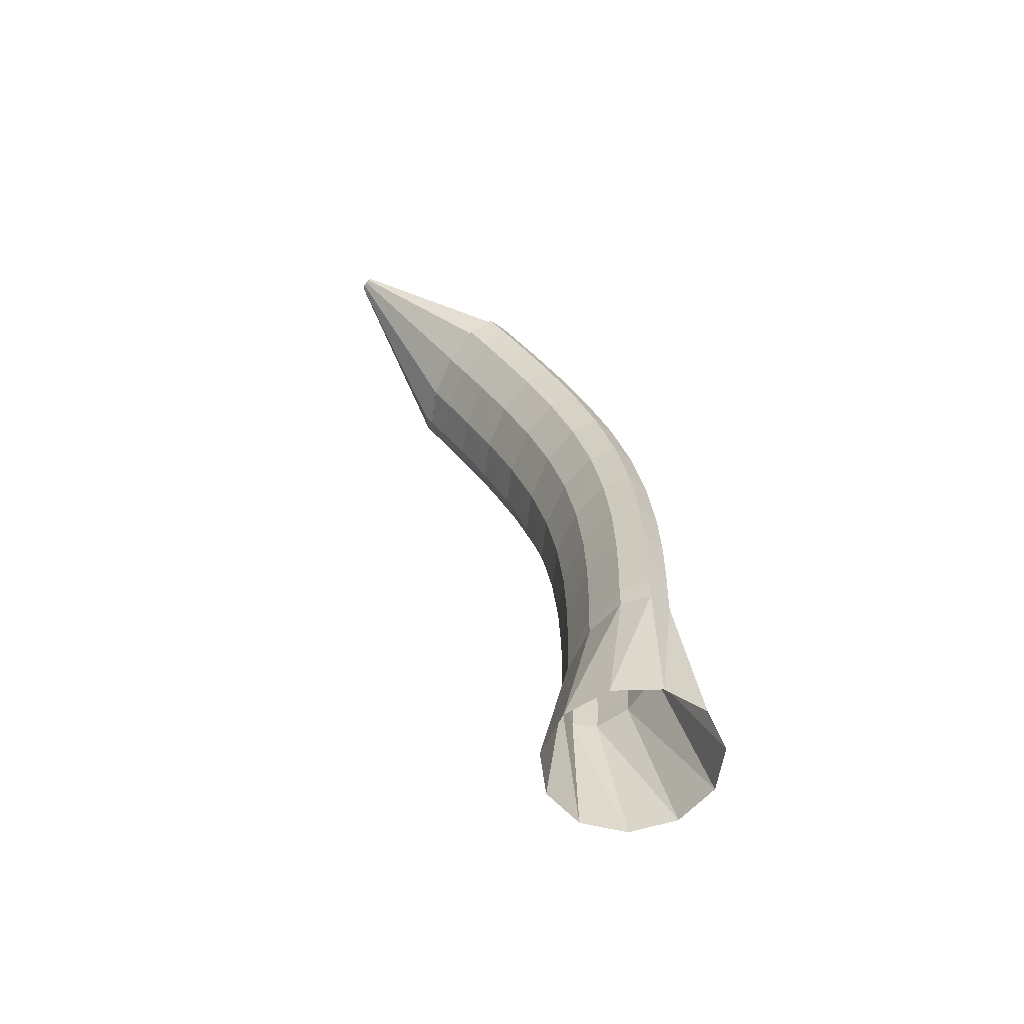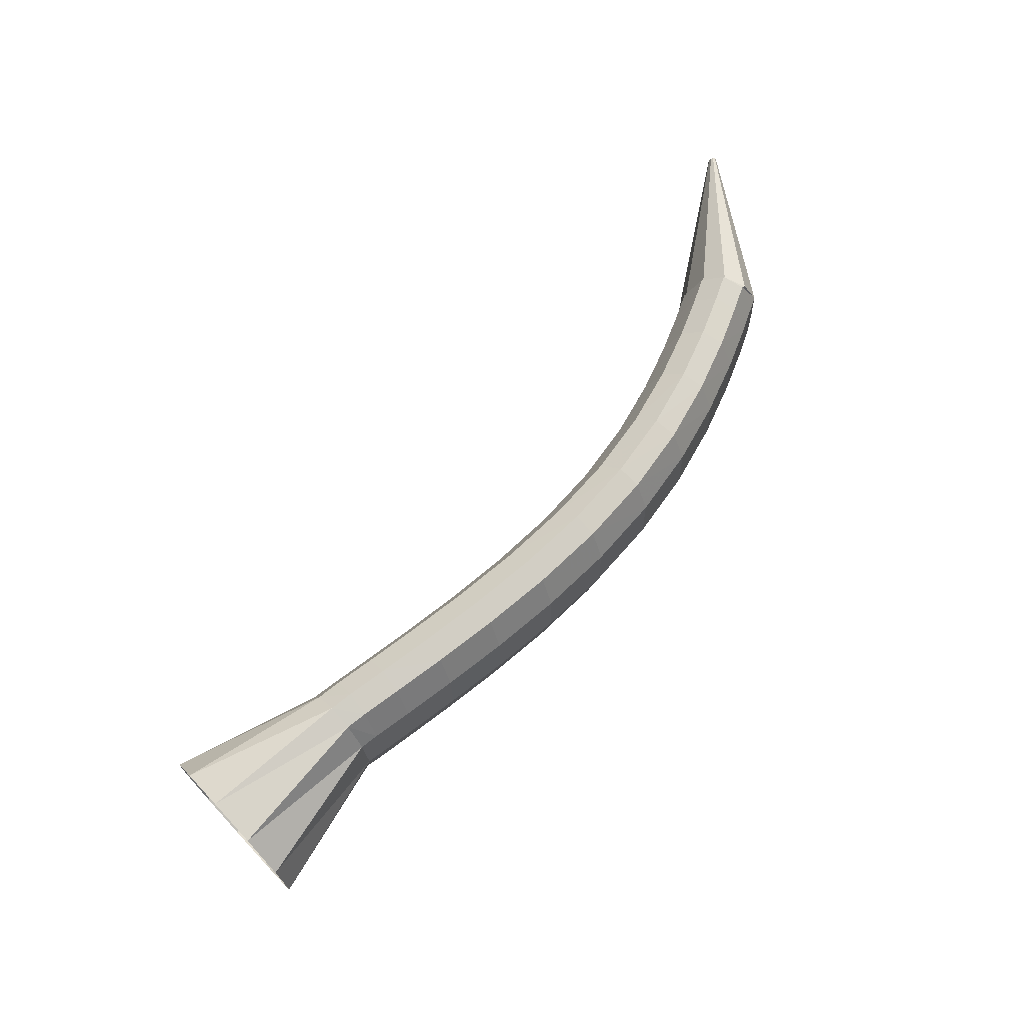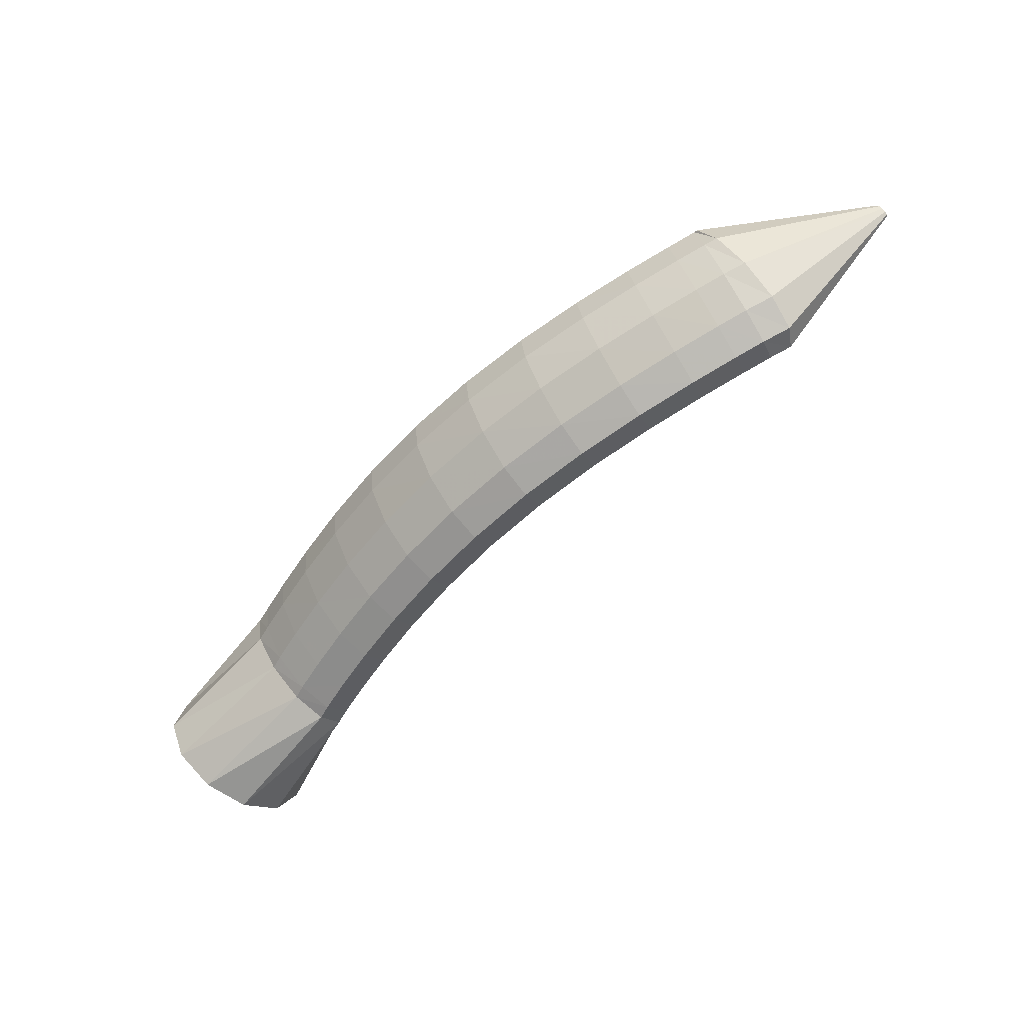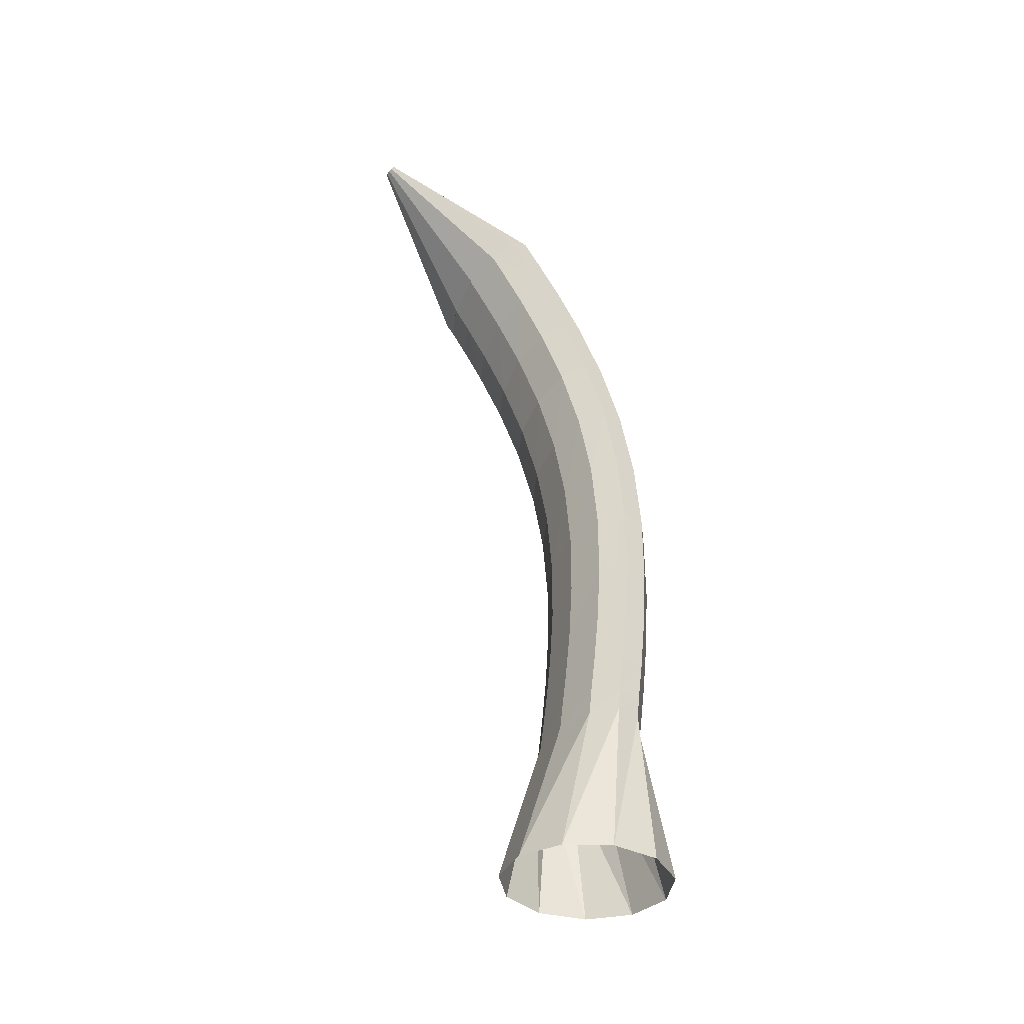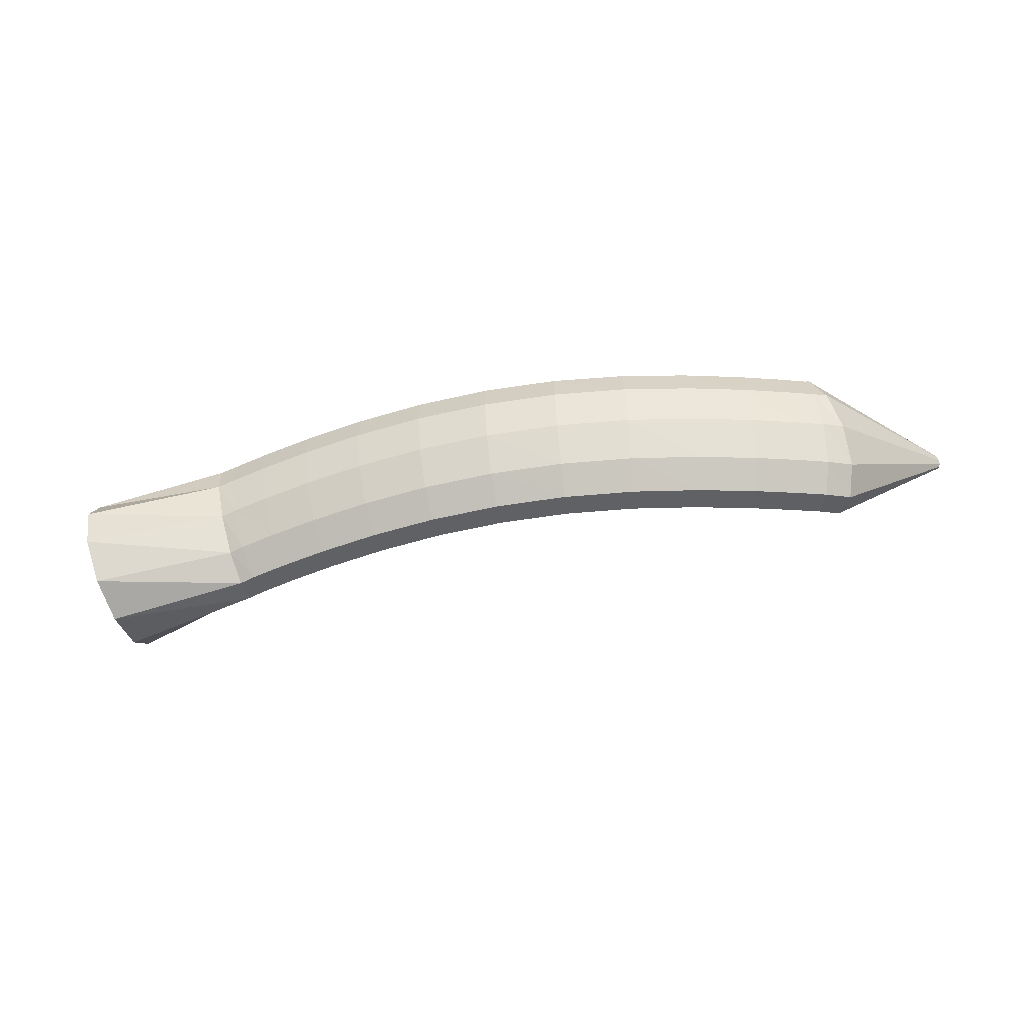
<metadata>
{"format":"obj","ext":"obj","renderer":"f3d","projection":"perspective","resolution":1024,"background":"white","views":[{"elev":12.3,"azim":66.6,"up":"+Z"},{"elev":39.9,"azim":121.1,"up":"+Z"},{"elev":-37.4,"azim":-147.0,"up":"+Z"},{"elev":33.7,"azim":71.6,"up":"+Z"},{"elev":39.7,"azim":-166.6,"up":"+Y"}]}
</metadata>
<code>
g tube1
v 153.5 159.1 100.3
v 152.2 157.7 98.24
v 151 155.2 97.48
v 150.3 152.6 98.21
v 150.4 150.6 100.2
v 151.1 149.9 102.8
v 152.4 150.6 105.2
v 153.7 152.7 106.7
v 154.7 155.3 106.7
v 155 157.7 105.3
v 154.6 159.2 102.9
v 153.5 159.1 100.3
v 145.5 159.6 104.2
v 144.3 158.5 102
v 143.3 157.1 100.9
v 142.8 155.7 101.1
v 143.1 154.9 102.6
v 144 154.8 104.9
v 145.2 155.6 107.3
v 146.4 156.9 109
v 147.1 158.4 109.5
v 147.2 159.5 108.7
v 146.6 160 106.7
v 145.5 159.6 104.2
v 144.7 160 104.5
v 143.5 158.9 102.3
v 142.4 157.5 101.1
v 141.9 156.2 101.4
v 142 155.4 102.9
v 142.8 155.4 105.3
v 143.9 156.2 107.7
v 145.1 157.5 109.5
v 146 158.9 110
v 146.2 160 109
v 145.7 160.4 107
v 144.7 160 104.5
v 142.7 160.9 105.1
v 141.6 159.8 102.9
v 140.6 158.4 101.7
v 140 157 101.9
v 140.1 156.3 103.5
v 140.9 156.3 105.9
v 142 157.1 108.3
v 143.1 158.4 110.1
v 143.9 159.9 110.6
v 144.1 161 109.7
v 143.7 161.4 107.6
v 142.7 160.9 105.1
v 140 162.1 105.9
v 138.9 161 103.7
v 137.9 159.5 102.5
v 137.4 158.2 102.7
v 137.5 157.4 104.3
v 138.2 157.4 106.6
v 139.3 158.2 109.1
v 140.4 159.6 110.9
v 141.1 161.1 111.4
v 141.3 162.2 110.5
v 140.9 162.6 108.5
v 140 162.1 105.9
v 136.6 163.5 106.8
v 135.6 162.3 104.6
v 134.7 160.8 103.4
v 134.3 159.4 103.6
v 134.4 158.6 105.1
v 135 158.7 107.5
v 136 159.5 110
v 137 160.9 111.8
v 137.7 162.5 112.4
v 137.9 163.6 111.5
v 137.5 164 109.4
v 136.6 163.5 106.8
v 132.8 164.8 107.8
v 131.8 163.6 105.6
v 131 162 104.3
v 130.7 160.6 104.5
v 130.8 159.9 106
v 131.5 159.9 108.5
v 132.4 160.8 111
v 133.3 162.2 112.8
v 133.9 163.8 113.4
v 134 164.9 112.5
v 133.6 165.3 110.4
v 132.8 164.8 107.8
v 128.5 165.9 108.9
v 127.7 164.7 106.6
v 127 163.1 105.4
v 126.8 161.7 105.5
v 127 160.9 107
v 127.6 160.9 109.4
v 128.4 161.8 112
v 129.2 163.3 113.8
v 129.7 164.8 114.4
v 129.7 166 113.5
v 129.3 166.4 111.5
v 128.5 165.9 108.9
v 124.1 166.6 110.1
v 123.4 165.4 107.8
v 122.8 163.8 106.4
v 122.7 162.4 106.5
v 123 161.5 108
v 123.6 161.6 110.4
v 124.4 162.5 113
v 125.1 163.9 114.9
v 125.5 165.5 115.5
v 125.4 166.7 114.7
v 124.9 167.1 112.7
v 124.1 166.6 110.1
v 119.8 166.9 111.3
v 119 165.7 109
v 118.6 164.1 107.6
v 118.6 162.7 107.7
v 119 161.8 109.1
v 119.7 161.8 111.5
v 120.5 162.7 114.1
v 121.1 164.2 116
v 121.3 165.8 116.7
v 121.1 167 115.9
v 120.5 167.4 113.9
v 119.8 166.9 111.3
v 115.6 166.8 112.6
v 115 165.6 110.2
v 114.6 164 108.8
v 114.7 162.6 108.9
v 115.2 161.7 110.3
v 116 161.7 112.7
v 116.8 162.6 115.2
v 117.3 164 117.2
v 117.4 165.6 117.9
v 117.1 166.8 117.1
v 116.4 167.3 115.2
v 115.6 166.8 112.6
v 112.1 166.4 113.8
v 111.4 165.2 111.4
v 111.1 163.7 110
v 111.3 162.2 110
v 111.9 161.4 111.4
v 112.7 161.4 113.8
v 113.5 162.2 116.3
v 114 163.7 118.3
v 114 165.2 119
v 113.6 166.4 118.3
v 112.9 166.9 116.4
v 112.1 166.4 113.8
v 109.3 166 114.8
v 108.6 164.8 112.4
v 108.4 163.2 111
v 108.6 161.8 111
v 109.2 161 112.4
v 110.1 161 114.7
v 110.9 161.8 117.3
v 111.4 163.3 119.2
v 111.4 164.8 120
v 110.9 166 119.3
v 110.1 166.4 117.4
v 109.3 166 114.8
v 107.5 165.7 115.5
v 106.9 164.5 113.1
v 106.6 162.9 111.7
v 106.9 161.5 111.6
v 107.6 160.6 113
v 108.5 160.6 115.3
v 109.3 161.5 117.9
v 109.7 162.9 119.8
v 109.7 164.5 120.6
v 109.2 165.7 119.9
v 108.4 166.1 118
v 107.5 165.7 115.5
v 106.3 165.3 116
v 105.3 164 113.8
v 105.1 162.4 112.4
v 105.7 161.1 112.2
v 106.9 160.4 113.3
v 108.3 160.7 115.3
v 109.6 161.7 117.6
v 110.2 163.2 119.5
v 110 164.7 120.4
v 109 165.8 119.9
v 107.7 166 118.3
v 106.3 165.3 116
v 99.51 158.7 122.6
v 99.42 158.5 122.4
v 99.4 158.4 122.3
v 99.46 158.3 122.3
v 99.58 158.2 122.4
v 99.73 158.2 122.6
v 99.85 158.3 122.8
v 99.91 158.5 123
v 99.89 158.6 123.1
v 99.79 158.7 123
v 99.65 158.7 122.9
v 99.51 158.7 122.6
f 1 2 14
f 14 13 1
f 2 3 15
f 15 14 2
f 3 4 16
f 16 15 3
f 4 5 17
f 17 16 4
f 5 6 18
f 18 17 5
f 6 7 19
f 19 18 6
f 7 8 20
f 20 19 7
f 8 9 21
f 21 20 8
f 9 10 22
f 22 21 9
f 10 11 23
f 23 22 10
f 11 12 24
f 24 23 11
f 13 14 26
f 26 25 13
f 14 15 27
f 27 26 14
f 15 16 28
f 28 27 15
f 16 17 29
f 29 28 16
f 17 18 30
f 30 29 17
f 18 19 31
f 31 30 18
f 19 20 32
f 32 31 19
f 20 21 33
f 33 32 20
f 21 22 34
f 34 33 21
f 22 23 35
f 35 34 22
f 23 24 36
f 36 35 23
f 25 26 38
f 38 37 25
f 26 27 39
f 39 38 26
f 27 28 40
f 40 39 27
f 28 29 41
f 41 40 28
f 29 30 42
f 42 41 29
f 30 31 43
f 43 42 30
f 31 32 44
f 44 43 31
f 32 33 45
f 45 44 32
f 33 34 46
f 46 45 33
f 34 35 47
f 47 46 34
f 35 36 48
f 48 47 35
f 37 38 50
f 50 49 37
f 38 39 51
f 51 50 38
f 39 40 52
f 52 51 39
f 40 41 53
f 53 52 40
f 41 42 54
f 54 53 41
f 42 43 55
f 55 54 42
f 43 44 56
f 56 55 43
f 44 45 57
f 57 56 44
f 45 46 58
f 58 57 45
f 46 47 59
f 59 58 46
f 47 48 60
f 60 59 47
f 49 50 62
f 62 61 49
f 50 51 63
f 63 62 50
f 51 52 64
f 64 63 51
f 52 53 65
f 65 64 52
f 53 54 66
f 66 65 53
f 54 55 67
f 67 66 54
f 55 56 68
f 68 67 55
f 56 57 69
f 69 68 56
f 57 58 70
f 70 69 57
f 58 59 71
f 71 70 58
f 59 60 72
f 72 71 59
f 61 62 74
f 74 73 61
f 62 63 75
f 75 74 62
f 63 64 76
f 76 75 63
f 64 65 77
f 77 76 64
f 65 66 78
f 78 77 65
f 66 67 79
f 79 78 66
f 67 68 80
f 80 79 67
f 68 69 81
f 81 80 68
f 69 70 82
f 82 81 69
f 70 71 83
f 83 82 70
f 71 72 84
f 84 83 71
f 73 74 86
f 86 85 73
f 74 75 87
f 87 86 74
f 75 76 88
f 88 87 75
f 76 77 89
f 89 88 76
f 77 78 90
f 90 89 77
f 78 79 91
f 91 90 78
f 79 80 92
f 92 91 79
f 80 81 93
f 93 92 80
f 81 82 94
f 94 93 81
f 82 83 95
f 95 94 82
f 83 84 96
f 96 95 83
f 85 86 98
f 98 97 85
f 86 87 99
f 99 98 86
f 87 88 100
f 100 99 87
f 88 89 101
f 101 100 88
f 89 90 102
f 102 101 89
f 90 91 103
f 103 102 90
f 91 92 104
f 104 103 91
f 92 93 105
f 105 104 92
f 93 94 106
f 106 105 93
f 94 95 107
f 107 106 94
f 95 96 108
f 108 107 95
f 97 98 110
f 110 109 97
f 98 99 111
f 111 110 98
f 99 100 112
f 112 111 99
f 100 101 113
f 113 112 100
f 101 102 114
f 114 113 101
f 102 103 115
f 115 114 102
f 103 104 116
f 116 115 103
f 104 105 117
f 117 116 104
f 105 106 118
f 118 117 105
f 106 107 119
f 119 118 106
f 107 108 120
f 120 119 107
f 109 110 122
f 122 121 109
f 110 111 123
f 123 122 110
f 111 112 124
f 124 123 111
f 112 113 125
f 125 124 112
f 113 114 126
f 126 125 113
f 114 115 127
f 127 126 114
f 115 116 128
f 128 127 115
f 116 117 129
f 129 128 116
f 117 118 130
f 130 129 117
f 118 119 131
f 131 130 118
f 119 120 132
f 132 131 119
f 121 122 134
f 134 133 121
f 122 123 135
f 135 134 122
f 123 124 136
f 136 135 123
f 124 125 137
f 137 136 124
f 125 126 138
f 138 137 125
f 126 127 139
f 139 138 126
f 127 128 140
f 140 139 127
f 128 129 141
f 141 140 128
f 129 130 142
f 142 141 129
f 130 131 143
f 143 142 130
f 131 132 144
f 144 143 131
f 133 134 146
f 146 145 133
f 134 135 147
f 147 146 134
f 135 136 148
f 148 147 135
f 136 137 149
f 149 148 136
f 137 138 150
f 150 149 137
f 138 139 151
f 151 150 138
f 139 140 152
f 152 151 139
f 140 141 153
f 153 152 140
f 141 142 154
f 154 153 141
f 142 143 155
f 155 154 142
f 143 144 156
f 156 155 143
f 145 146 158
f 158 157 145
f 146 147 159
f 159 158 146
f 147 148 160
f 160 159 147
f 148 149 161
f 161 160 148
f 149 150 162
f 162 161 149
f 150 151 163
f 163 162 150
f 151 152 164
f 164 163 151
f 152 153 165
f 165 164 152
f 153 154 166
f 166 165 153
f 154 155 167
f 167 166 154
f 155 156 168
f 168 167 155
f 157 158 170
f 170 169 157
f 158 159 171
f 171 170 158
f 159 160 172
f 172 171 159
f 160 161 173
f 173 172 160
f 161 162 174
f 174 173 161
f 162 163 175
f 175 174 162
f 163 164 176
f 176 175 163
f 164 165 177
f 177 176 164
f 165 166 178
f 178 177 165
f 166 167 179
f 179 178 166
f 167 168 180
f 180 179 167
f 169 170 182
f 182 181 169
f 170 171 183
f 183 182 170
f 171 172 184
f 184 183 171
f 172 173 185
f 185 184 172
f 173 174 186
f 186 185 173
f 174 175 187
f 187 186 174
f 175 176 188
f 188 187 175
f 176 177 189
f 189 188 176
f 177 178 190
f 190 189 177
f 178 179 191
f 191 190 178
f 179 180 192
f 192 191 179

</code>
